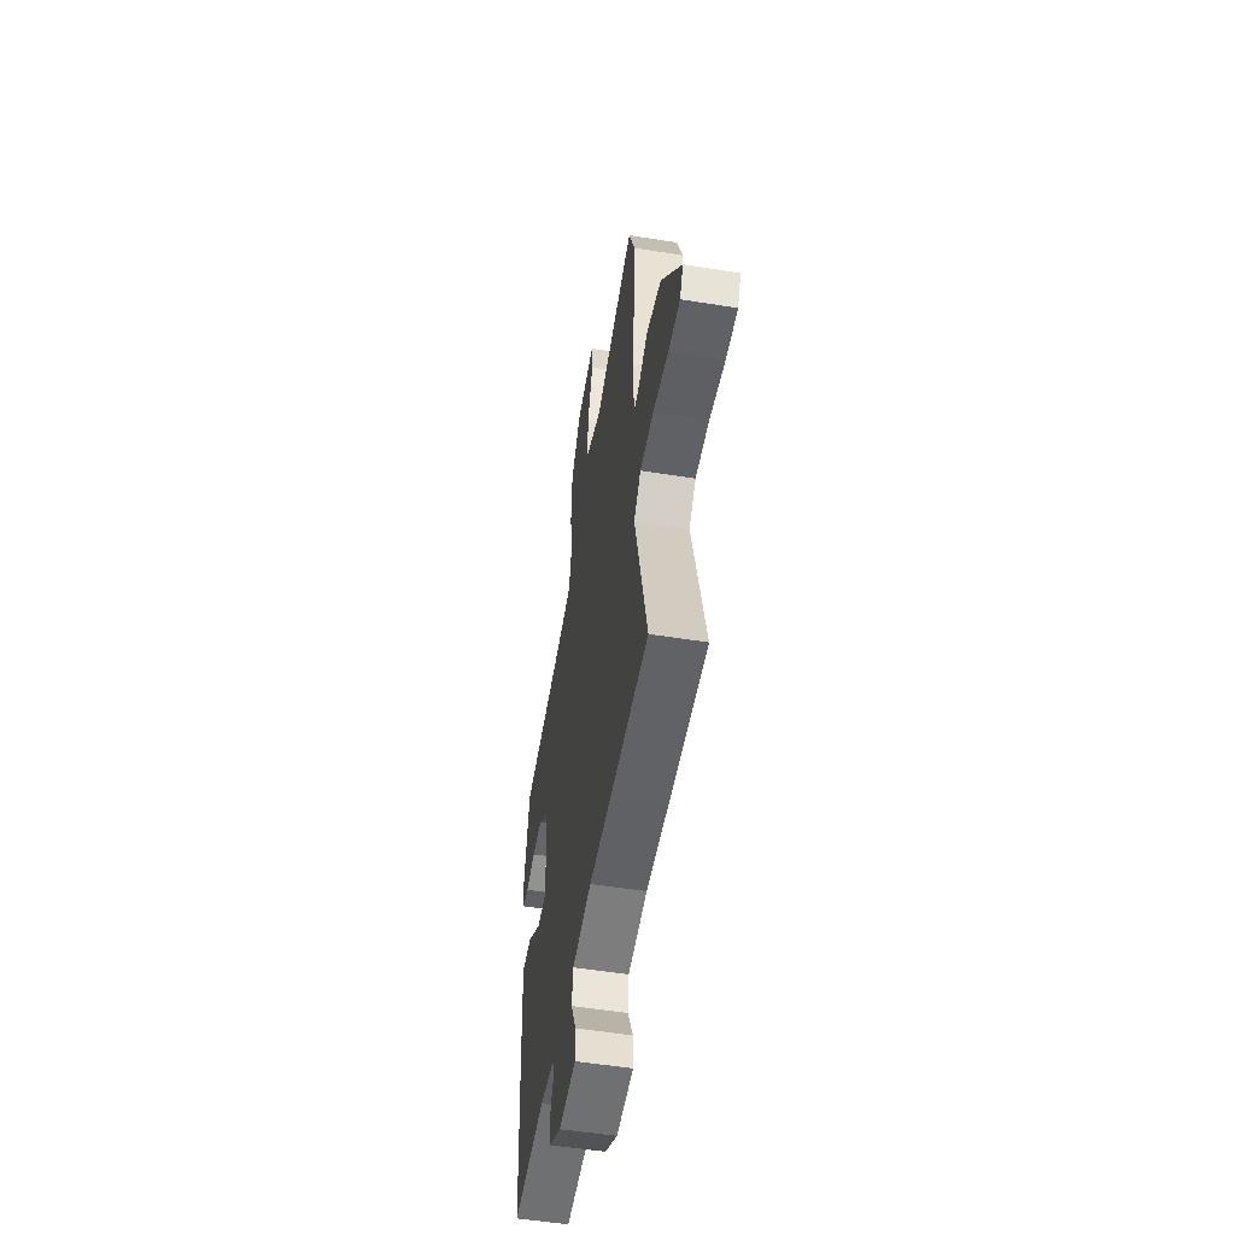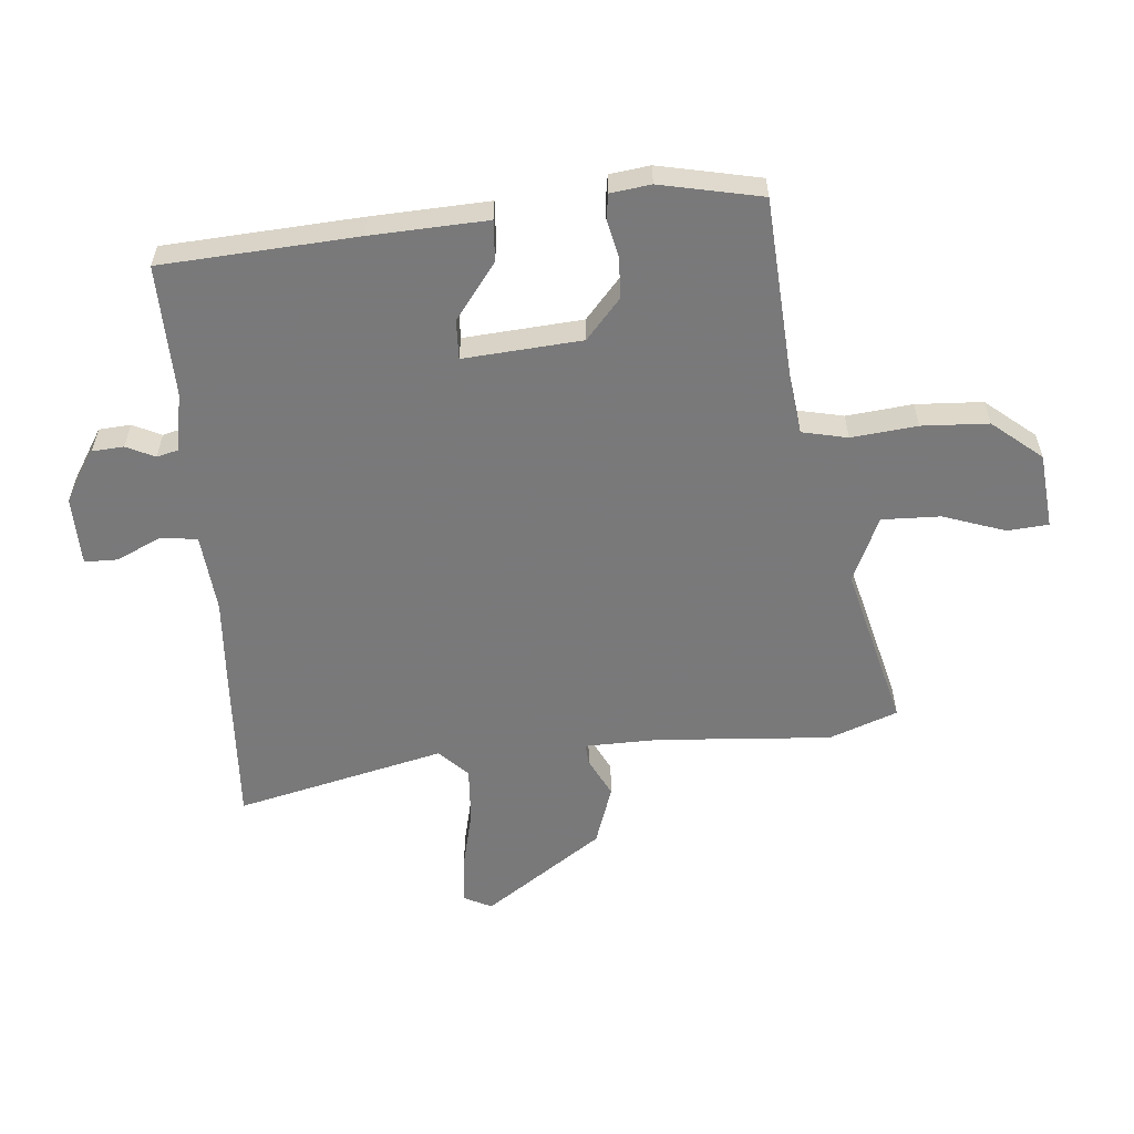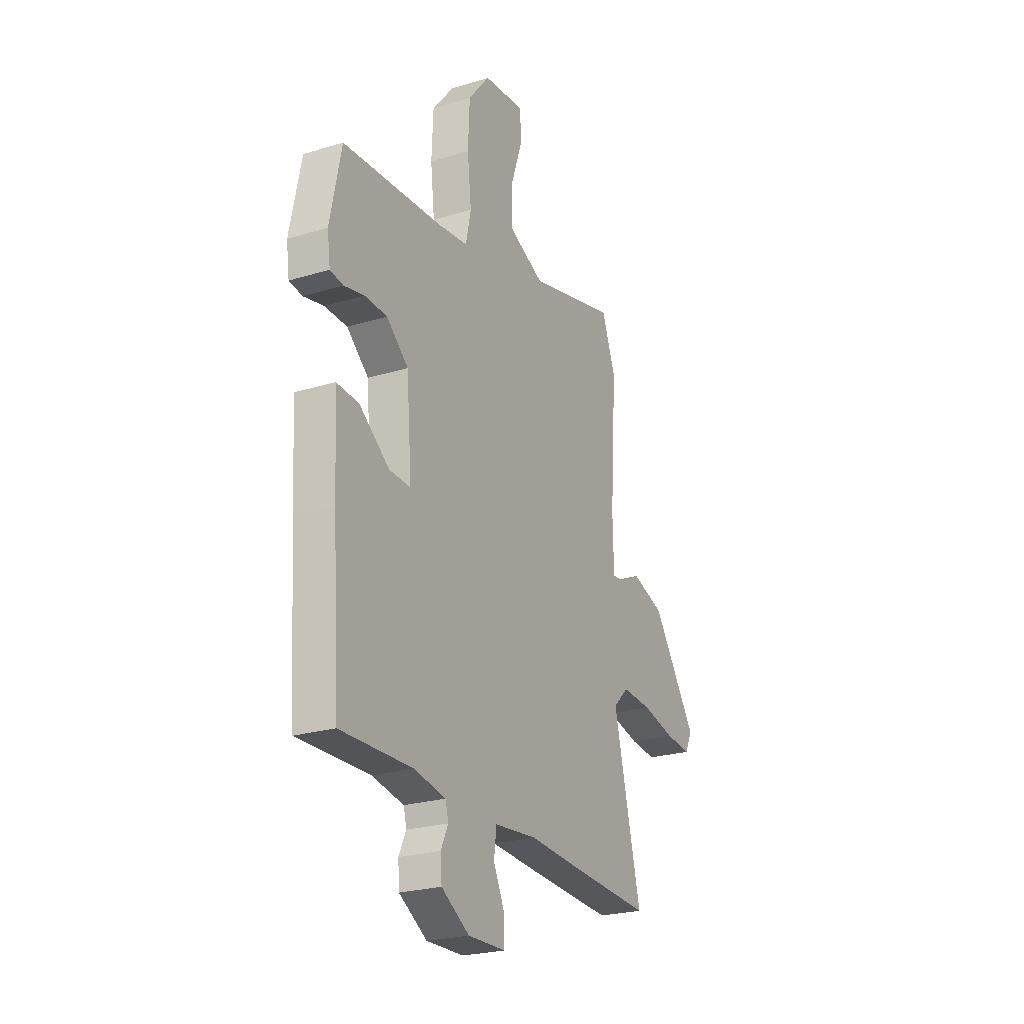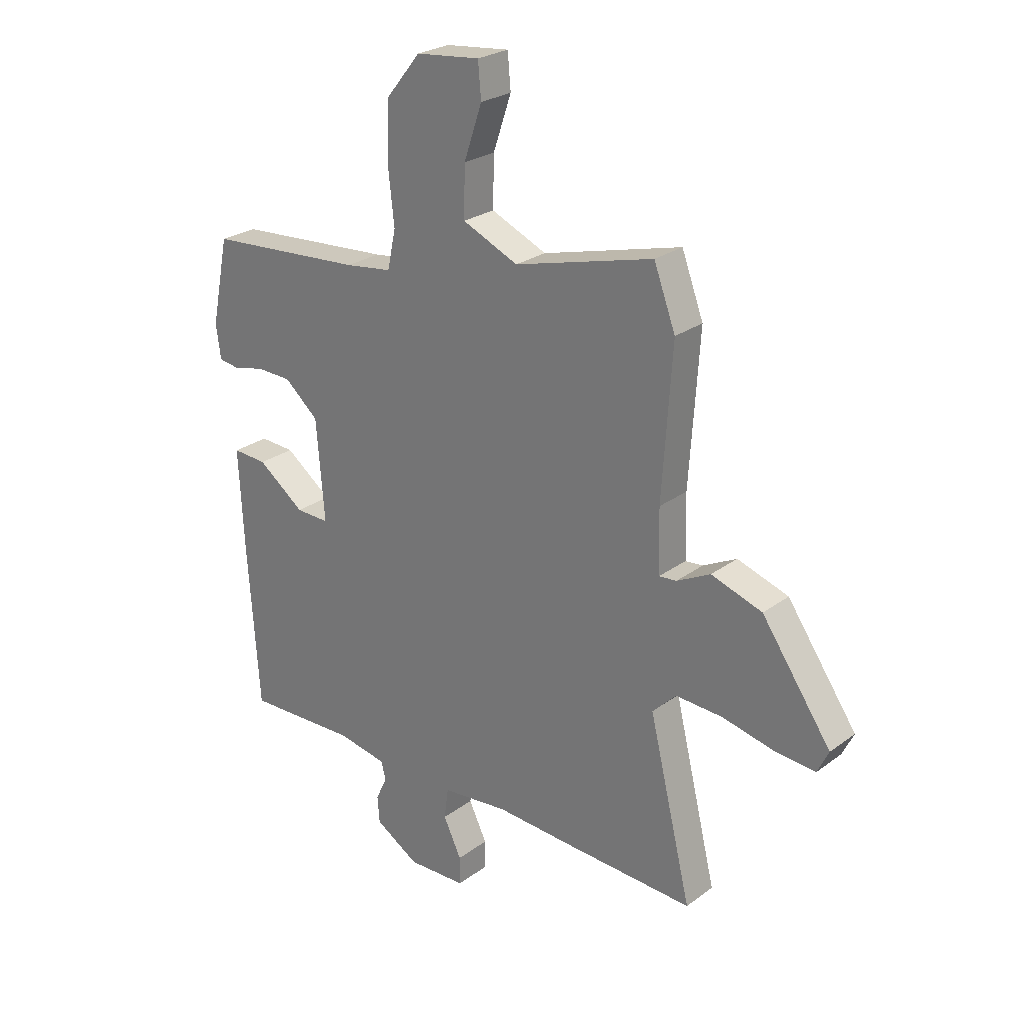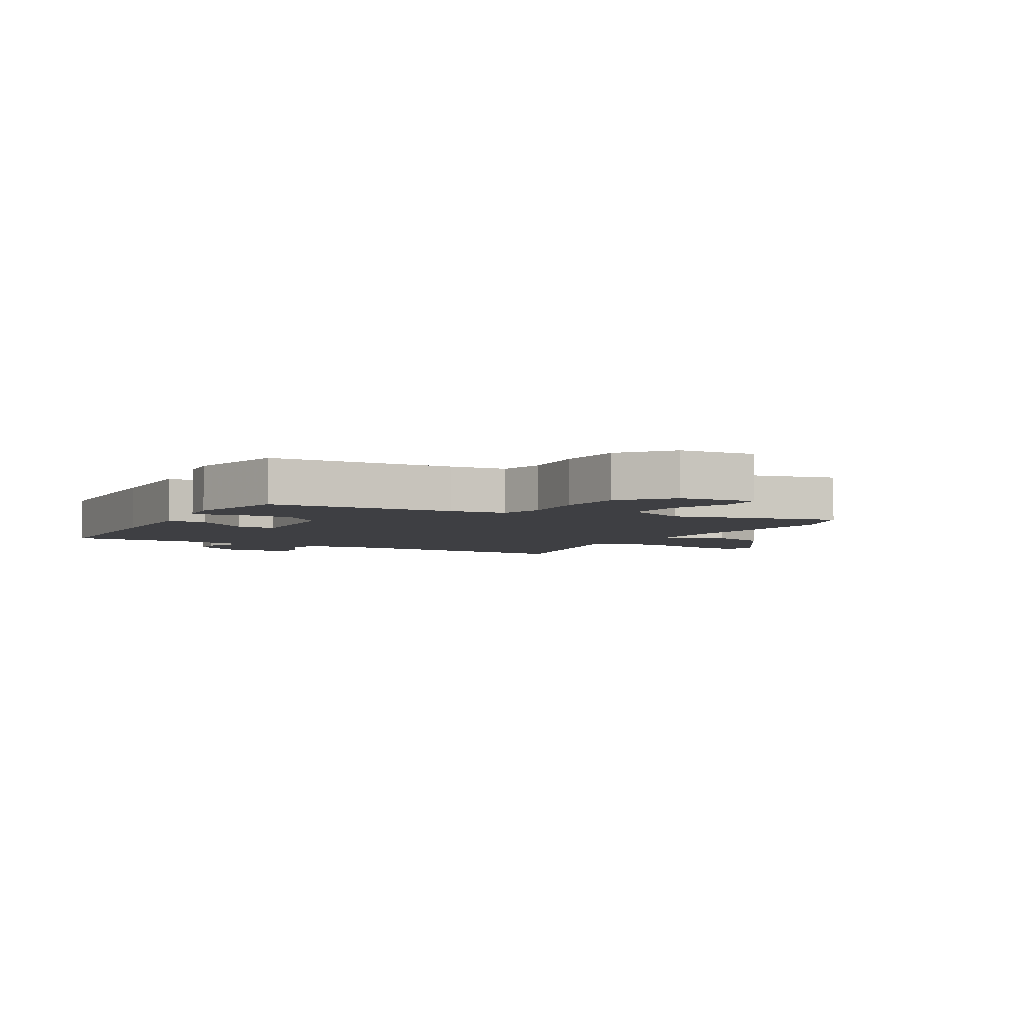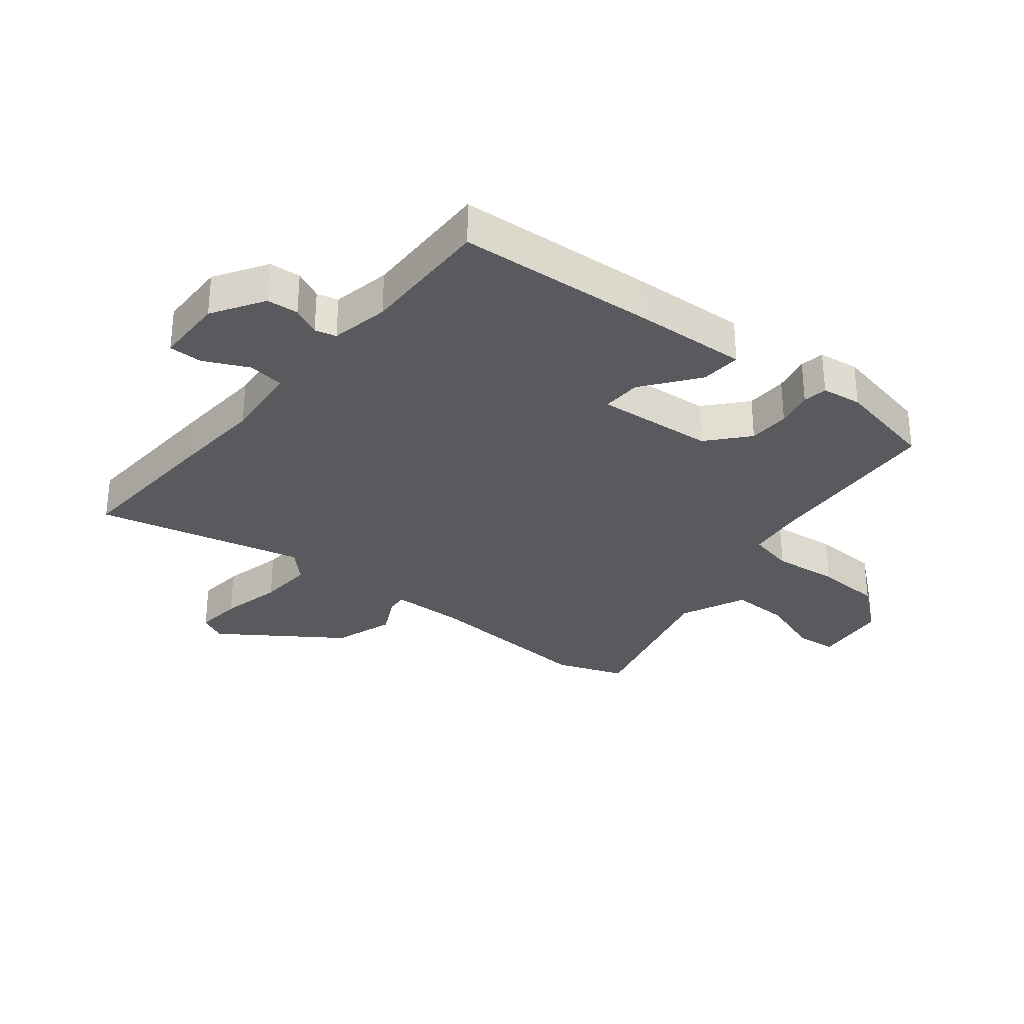
<metadata>
{"format":"obj","ext":"obj","renderer":"f3d","projection":"perspective","resolution":1024,"background":"white","views":[{"elev":-53.4,"azim":80.3,"up":"+Z"},{"elev":-57.8,"azim":-85.3,"up":"+Y"},{"elev":-24.3,"azim":-63.2,"up":"+Z"},{"elev":25.4,"azim":40.4,"up":"+Z"},{"elev":-4.3,"azim":-30.6,"up":"+Y"},{"elev":-31.0,"azim":-129.1,"up":"+Y"}]}
</metadata>
<code>
v 0.564 0.07 -0.503
v 0.308 0.07 -0.49
v 0.16 0.07 -0.481
v 0.031 0.07 -0.494
v 0.023 0.07 -0.554
v 0.058 0.07 -0.627
v 0.058 0.07 -0.682
v -0.056 0.07 -0.685
v -0.141 0.07 -0.633
v -0.145 0.07 -0.581
v -0.123 0.07 -0.534
v -0.132 0.07 -0.499
v -0.228 0.07 -0.481
v -0.445 0.07 -0.487
v -0.467 0.07 -0.166
v -0.477 0.07 0.026
v -0.41 0.07 0.022
v -0.319 0.07 -0.046
v -0.254 0.07 -0.048
v -0.27 0.07 0.146
v -0.336 0.07 0.203
v -0.404 0.07 0.205
v -0.465 0.07 0.191
v -0.505 0.07 0.197
v -0.514 0.07 0.263
v -0.48 0.07 0.43
v -0.176 0.07 0.451
v -0.085 0.07 0.463
v -0.069 0.07 0.538
v -0.081 0.07 0.646
v -0.076 0.07 0.756
v -0.01 0.07 0.837
v 0.114 0.07 0.85
v 0.12 0.07 0.783
v 0.085 0.07 0.68
v 0.083 0.07 0.584
v 0.191 0.07 0.536
v 0.46 0.07 0.606
v 0.502 0.07 0.494
v 0.483 0.07 0.207
v 0.486 0.07 0.086
v 0.52 0.07 0.089
v 0.585 0.07 0.122
v 0.684 0.07 0.089
v 0.819 0.07 -0.105
v 0.797 0.07 -0.15
v 0.719 0.07 -0.143
v 0.618 0.07 -0.12
v 0.527 0.07 -0.115
v 0.481 0.07 -0.161
v 0.564 0 -0.503
v 0.308 0 -0.49
v 0.16 0 -0.481
v 0.031 0 -0.494
v 0.023 0 -0.554
v 0.058 0 -0.627
v 0.058 0 -0.682
v -0.056 0 -0.685
v -0.141 0 -0.633
v -0.145 0 -0.581
v -0.123 0 -0.534
v -0.132 0 -0.499
v -0.228 0 -0.481
v -0.445 0 -0.487
v -0.467 0 -0.166
v -0.477 0 0.026
v -0.41 0 0.022
v -0.319 0 -0.046
v -0.254 0 -0.048
v -0.27 0 0.146
v -0.336 0 0.203
v -0.404 0 0.205
v -0.465 0 0.191
v -0.505 0 0.197
v -0.514 0 0.263
v -0.48 0 0.43
v -0.176 0 0.451
v -0.085 0 0.463
v -0.069 0 0.538
v -0.081 0 0.646
v -0.076 0 0.756
v -0.01 0 0.837
v 0.114 0 0.85
v 0.12 0 0.783
v 0.085 0 0.68
v 0.083 0 0.584
v 0.191 0 0.536
v 0.46 0 0.606
v 0.502 0 0.494
v 0.483 0 0.207
v 0.486 0 0.086
v 0.52 0 0.089
v 0.585 0 0.122
v 0.684 0 0.089
v 0.819 0 -0.105
v 0.797 0 -0.15
v 0.719 0 -0.143
v 0.618 0 -0.12
v 0.527 0 -0.115
v 0.481 0 -0.161
f 45 46 47 48
f 45 48 49
f 42 43 44 45
f 41 42 45 49
f 37 38 39 40
f 36 37 40 41
f 32 33 34 35
f 32 35 36
f 29 30 31 32
f 29 32 36
f 28 29 36 41
f 24 25 26 27
f 22 23 24 27
f 21 22 27 28
f 20 21 28 41
f 15 16 17 18
f 13 14 15 18
f 12 13 18 19
f 8 9 10 11
f 8 11 12
f 5 6 7 8
f 4 5 8 12
f 3 4 12 19
f 50 1 2 3
f 20 41 49 50
f 3 19 20 50
f 98 97 96 95
f 99 98 95
f 95 94 93 92
f 99 95 92 91
f 90 89 88 87
f 91 90 87 86
f 85 84 83 82
f 86 85 82
f 82 81 80 79
f 86 82 79
f 91 86 79 78
f 77 76 75 74
f 77 74 73 72
f 78 77 72 71
f 91 78 71 70
f 68 67 66 65
f 68 65 64 63
f 69 68 63 62
f 61 60 59 58
f 62 61 58
f 58 57 56 55
f 62 58 55 54
f 69 62 54 53
f 53 52 51 100
f 100 99 91 70
f 100 70 69 53
f 1 51 52 2
f 2 52 53 3
f 3 53 54 4
f 4 54 55 5
f 5 55 56 6
f 6 56 57 7
f 7 57 58 8
f 8 58 59 9
f 9 59 60 10
f 10 60 61 11
f 11 61 62 12
f 12 62 63 13
f 13 63 64 14
f 14 64 65 15
f 15 65 66 16
f 16 66 67 17
f 17 67 68 18
f 18 68 69 19
f 19 69 70 20
f 20 70 71 21
f 21 71 72 22
f 22 72 73 23
f 23 73 74 24
f 24 74 75 25
f 25 75 76 26
f 26 76 77 27
f 27 77 78 28
f 28 78 79 29
f 29 79 80 30
f 30 80 81 31
f 31 81 82 32
f 32 82 83 33
f 33 83 84 34
f 34 84 85 35
f 35 85 86 36
f 36 86 87 37
f 37 87 88 38
f 38 88 89 39
f 39 89 90 40
f 40 90 91 41
f 41 91 92 42
f 42 92 93 43
f 43 93 94 44
f 44 94 95 45
f 45 95 96 46
f 46 96 97 47
f 47 97 98 48
f 48 98 99 49
f 49 99 100 50
f 50 100 51 1

</code>
